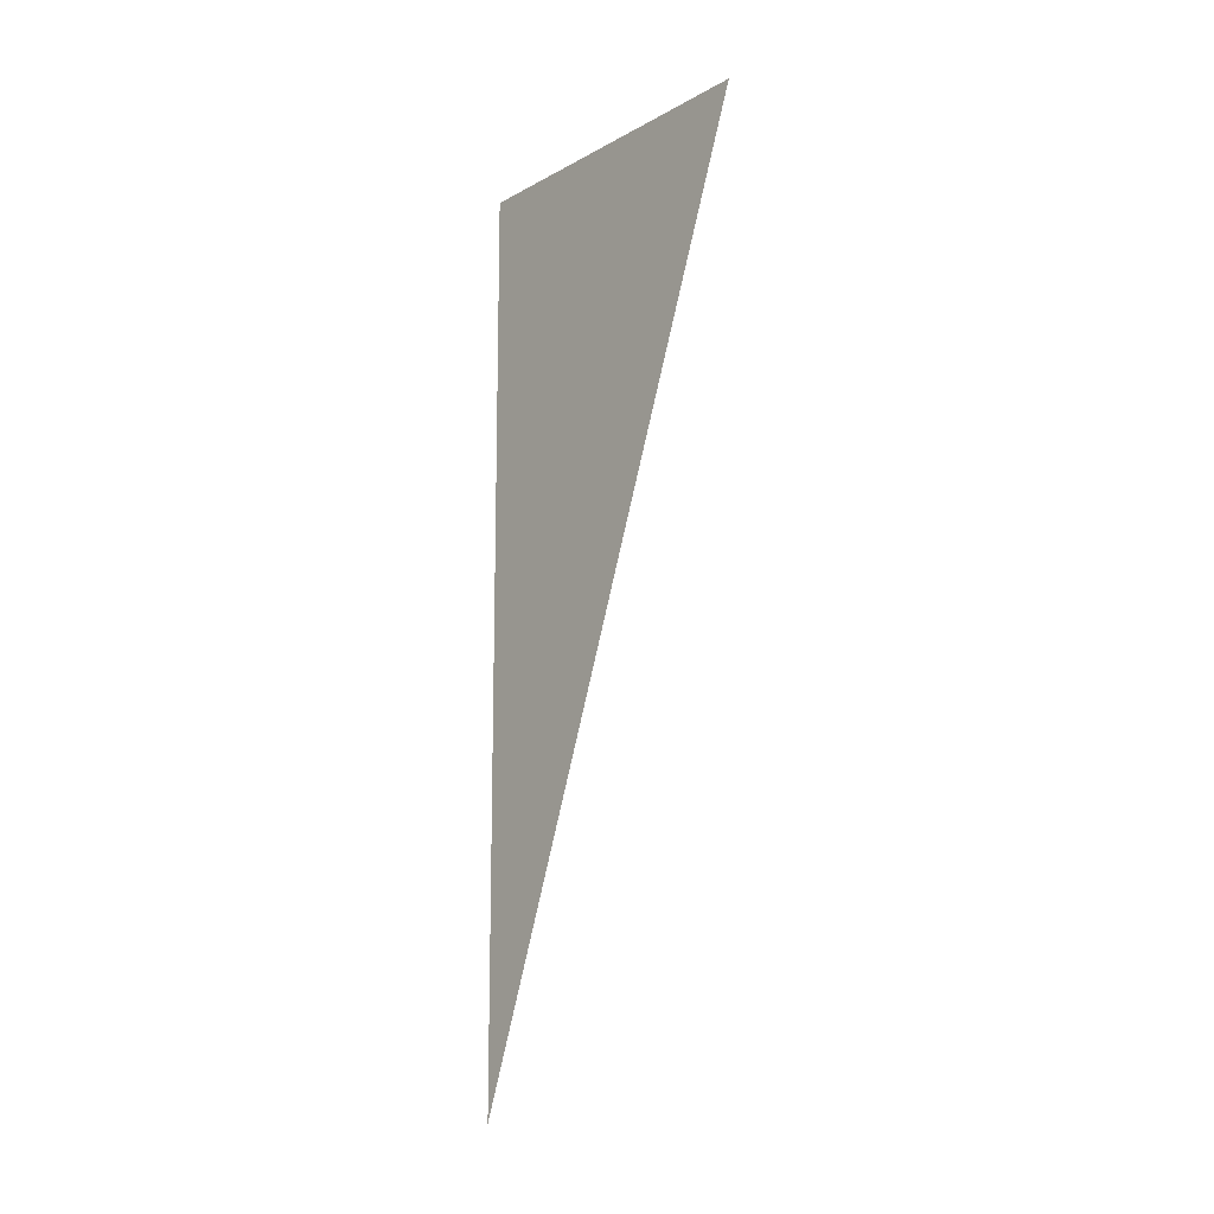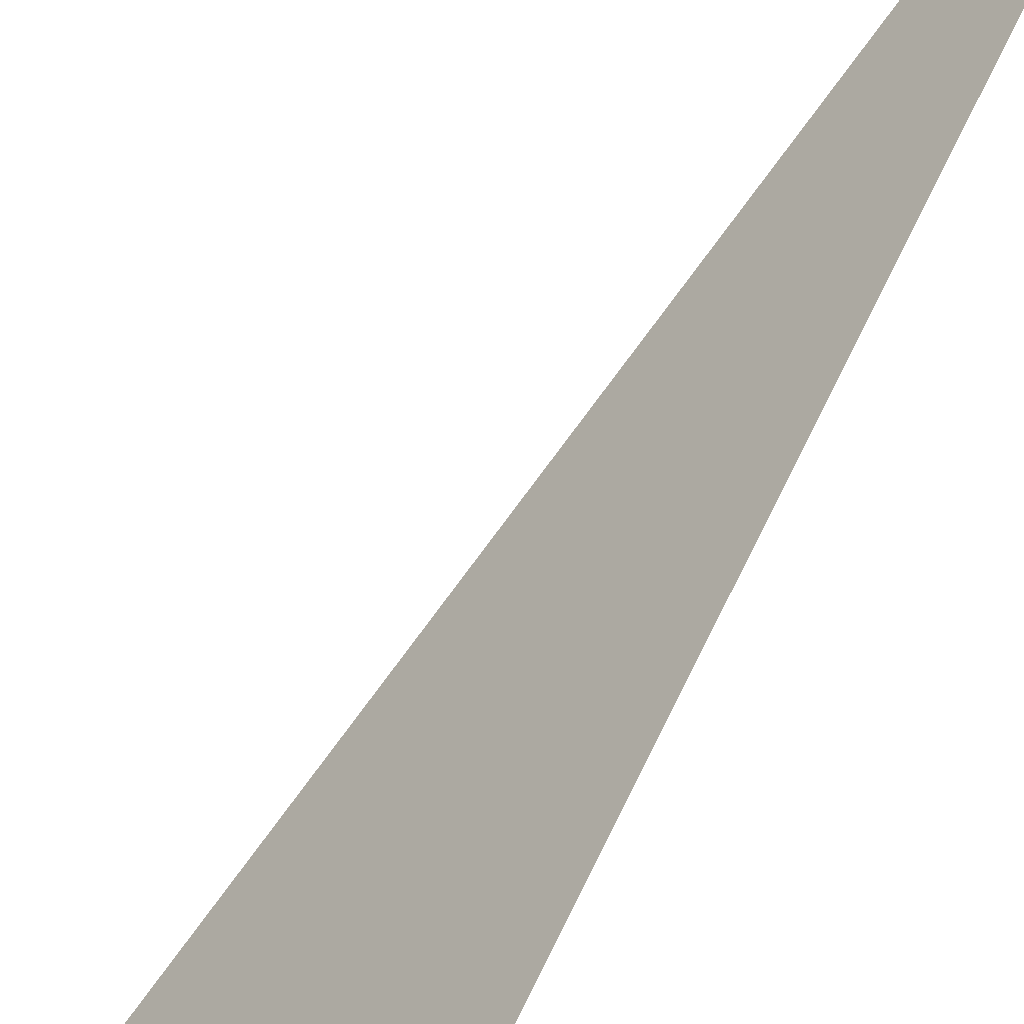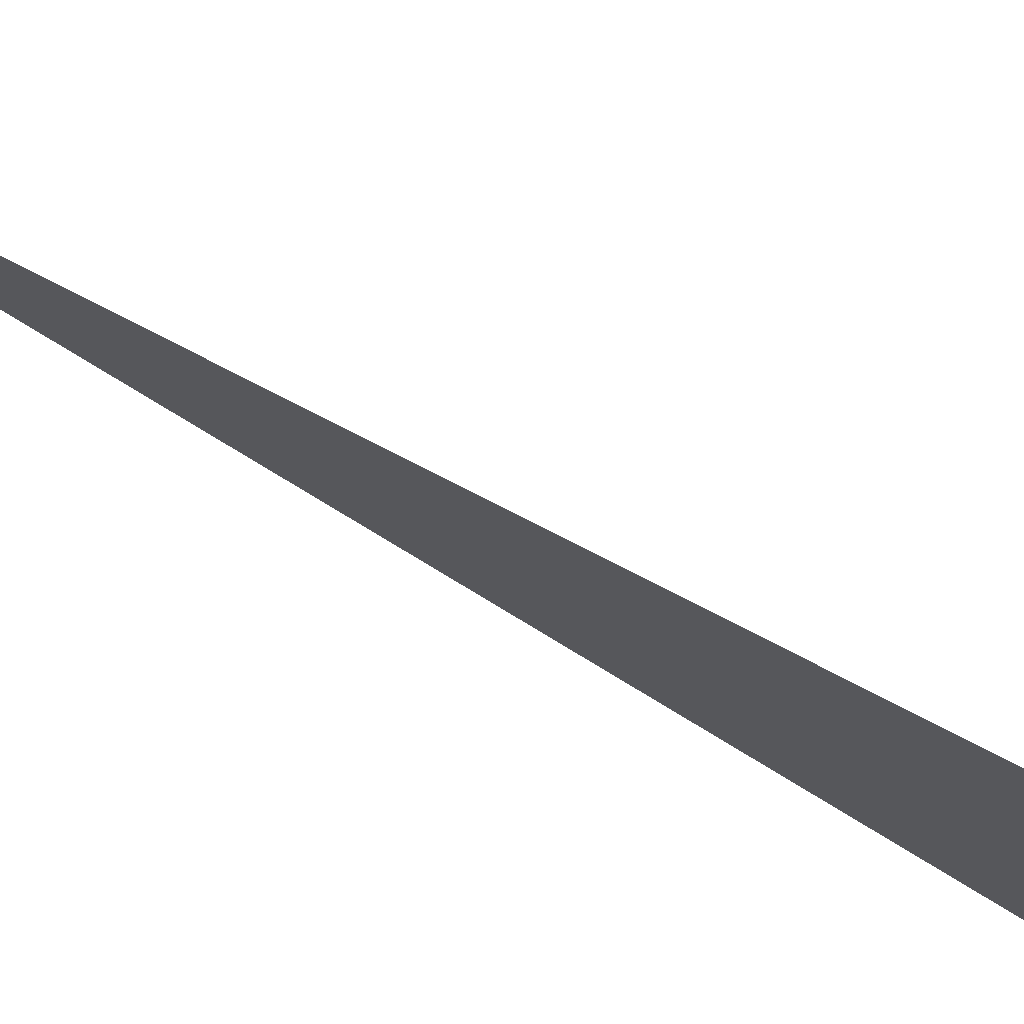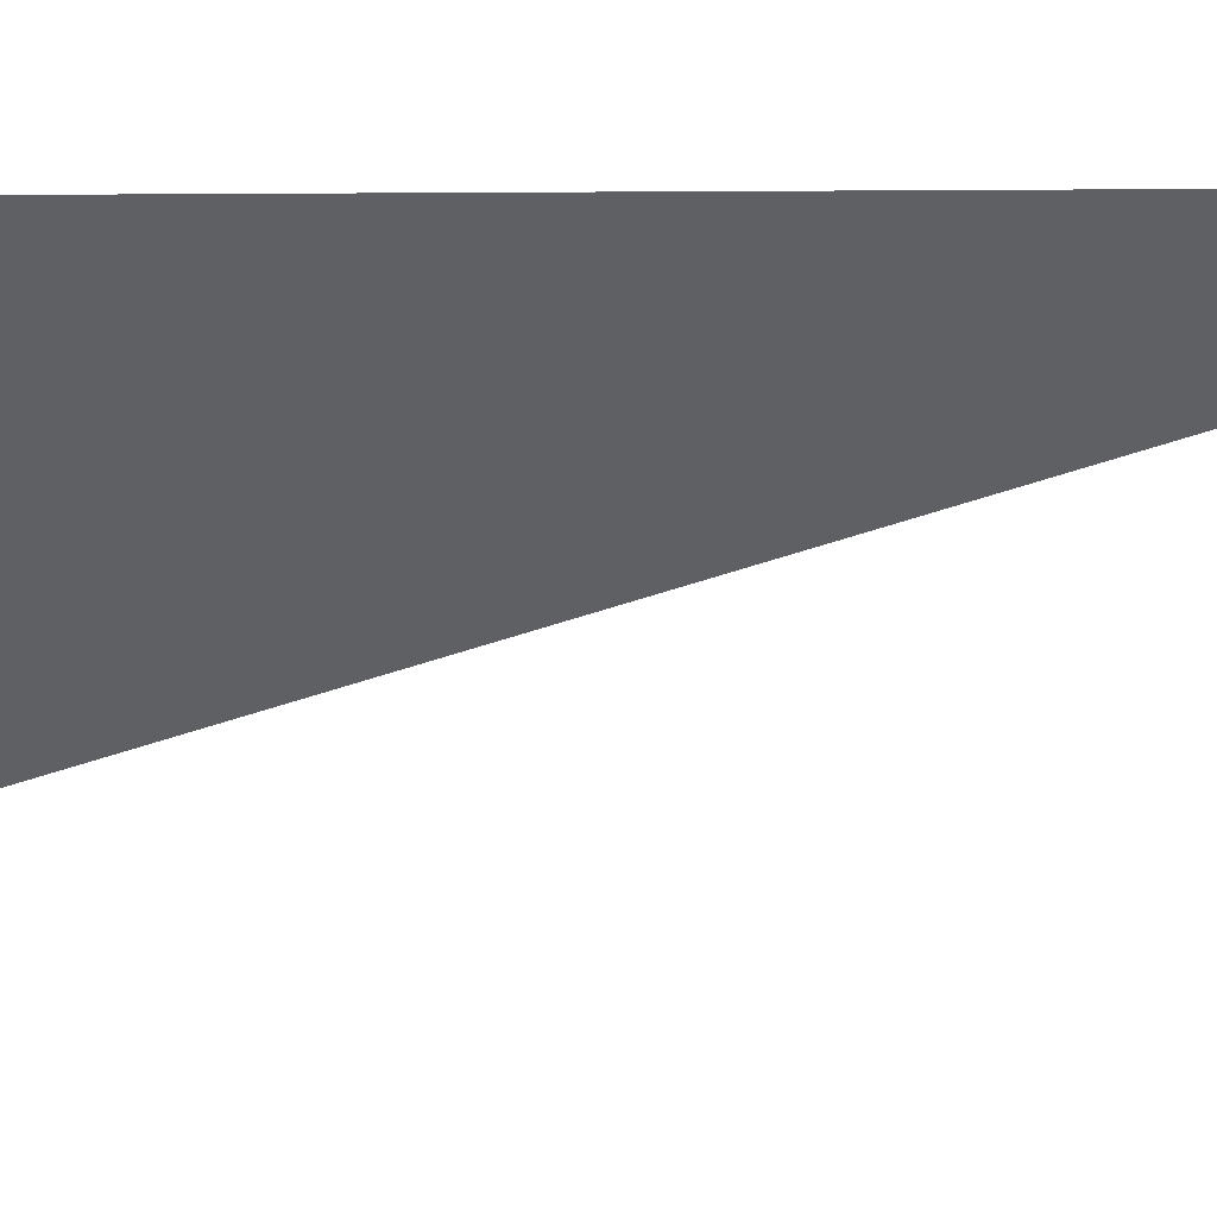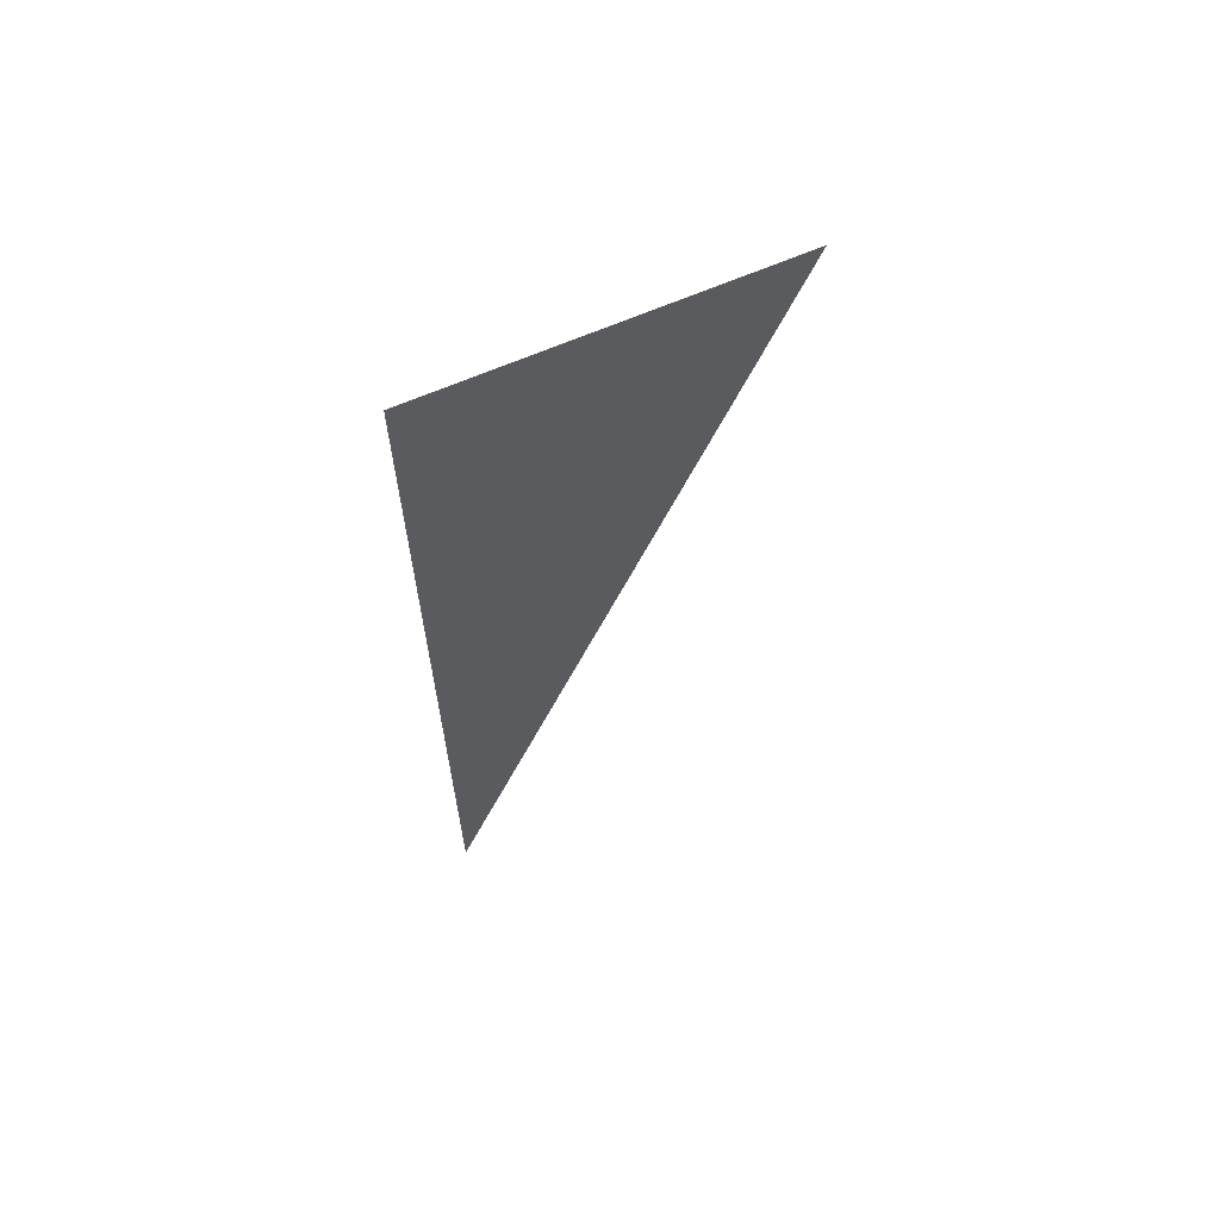
<metadata>
{"format":"obj","ext":"obj","renderer":"f3d","projection":"perspective","resolution":1024,"background":"white","views":[{"elev":-13.6,"azim":-74.7,"up":"+Z"},{"elev":77.4,"azim":26.6,"up":"+Y"},{"elev":-63.8,"azim":-123.9,"up":"+Y"},{"elev":5.8,"azim":80.0,"up":"+Y"},{"elev":63.9,"azim":-149.0,"up":"+Z"}]}
</metadata>
<code>
o #ID614
v -0.01105 -0.5468 0.04905
v -0.01105 -0.5468 0.07855
v -0.01741 -0.5558 0.07855
v -0.01741 -0.5558 0.07855
v -0.01105 -0.5468 0.07855
v -0.01105 -0.5468 0.04905
f 1 2 3
f 4 5 6

</code>
